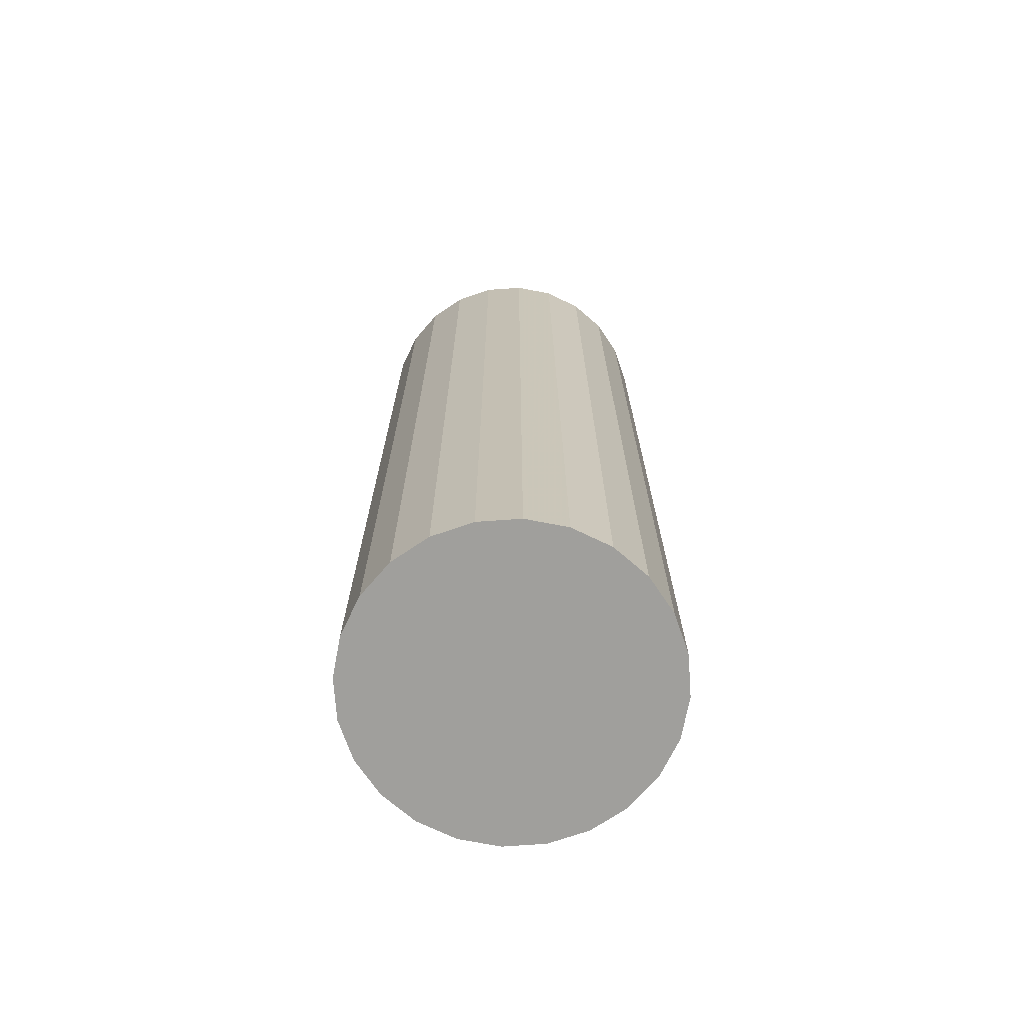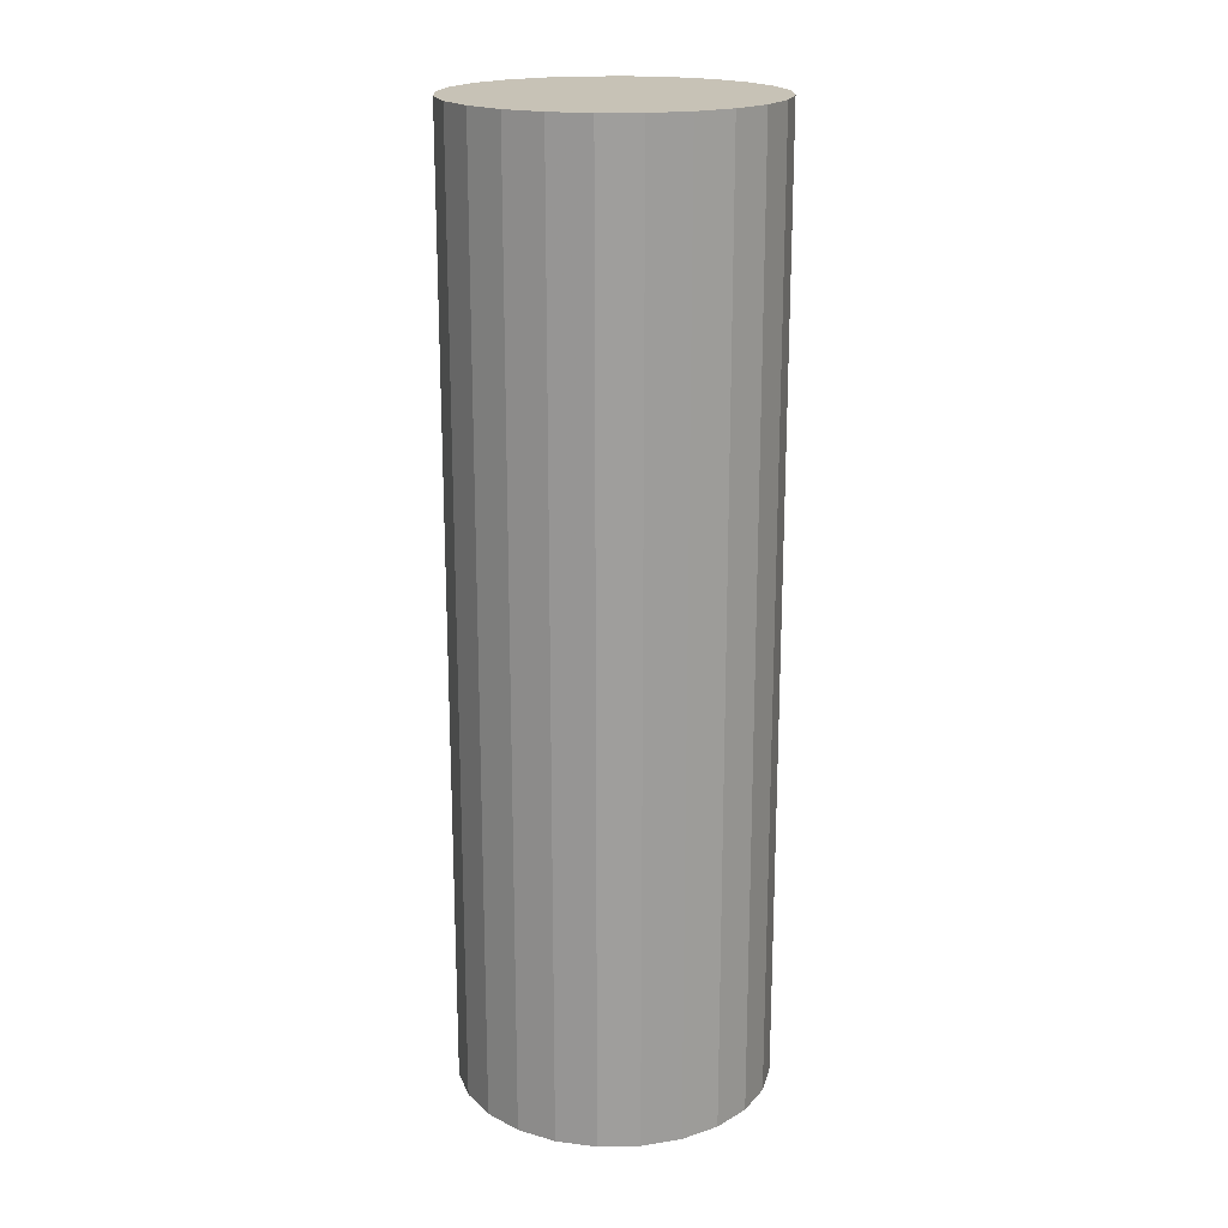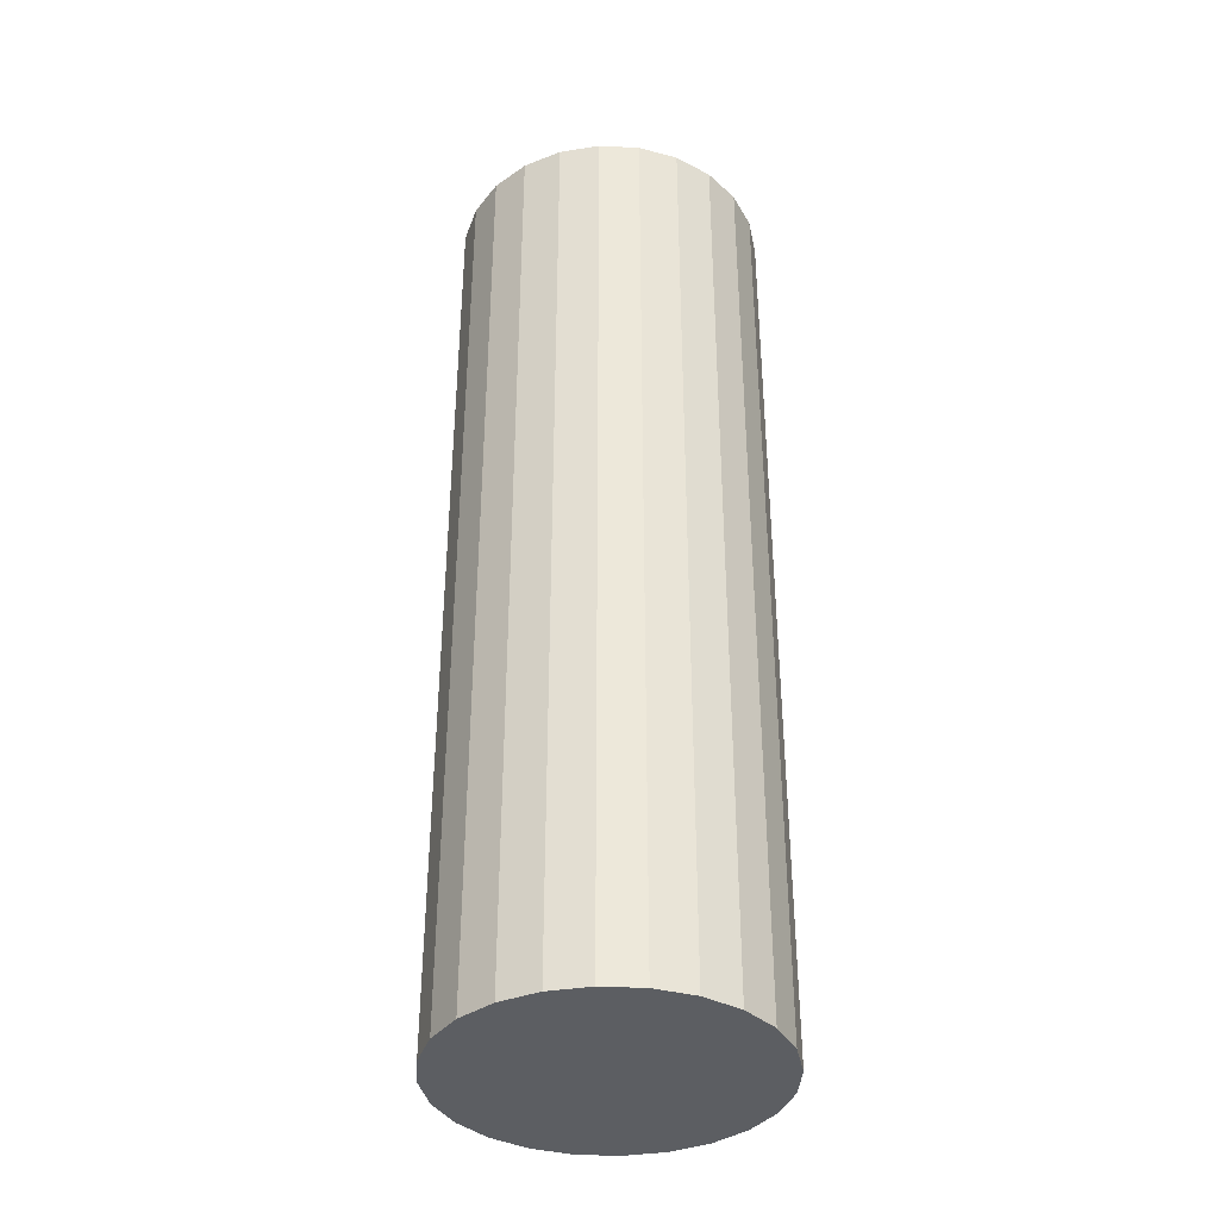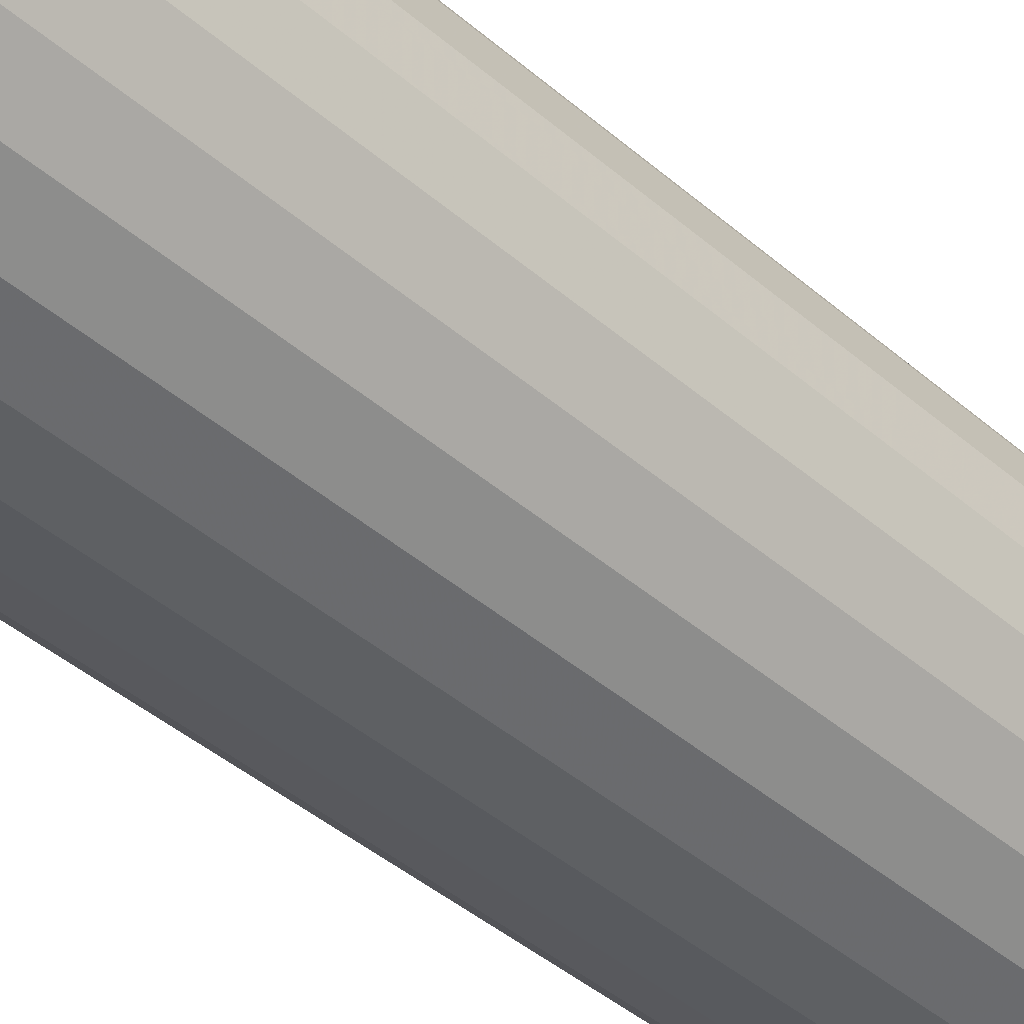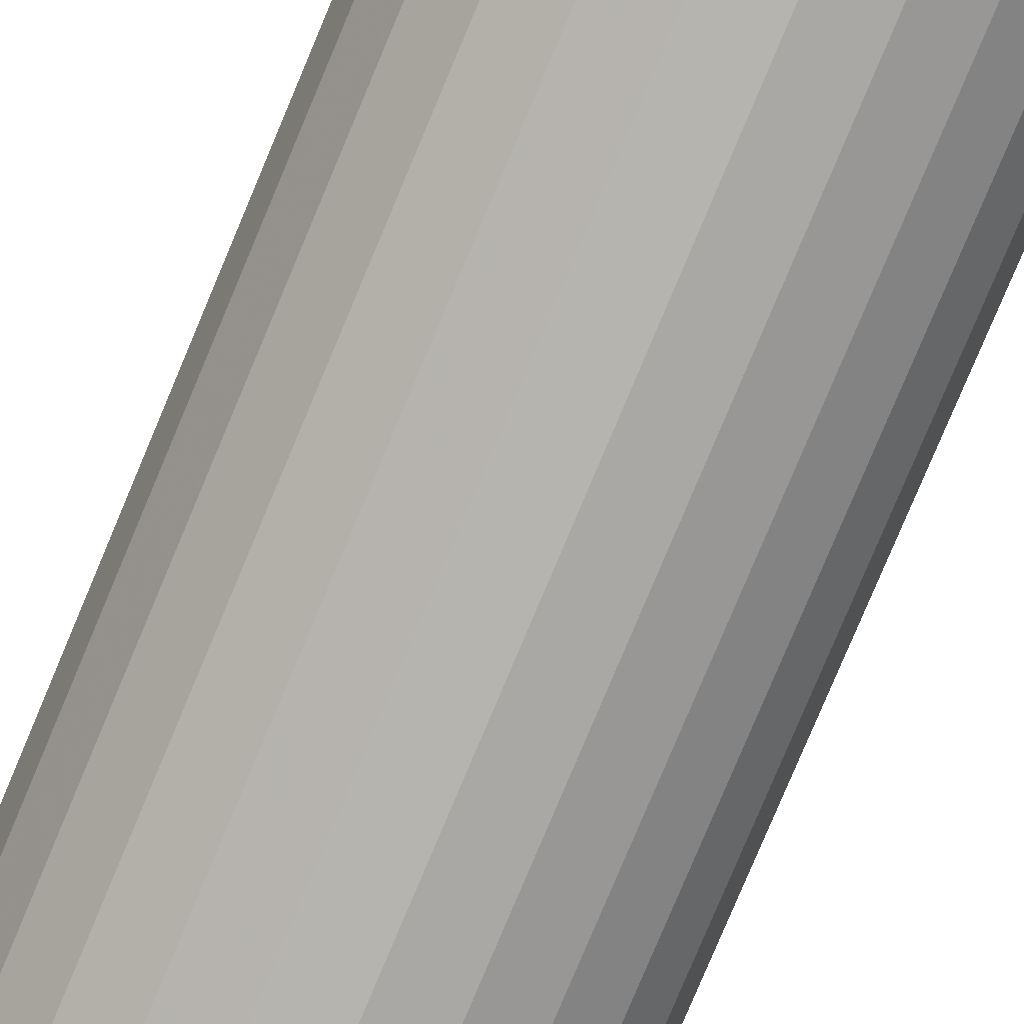
<metadata>
{"format":"obj","ext":"obj","renderer":"f3d","projection":"perspective","resolution":1024,"background":"white","views":[{"elev":-71.2,"azim":-148.4,"up":"+Y"},{"elev":19.2,"azim":-19.2,"up":"+Y"},{"elev":-37.5,"azim":38.9,"up":"+Y"},{"elev":-40.8,"azim":43.2,"up":"+Z"},{"elev":-79.9,"azim":157.2,"up":"+Z"}]}
</metadata>
<code>
v 0.03447 0.137 0.02893
v 0.04078 0.137 0.01902
v 0.04432 0.137 0.007814
v 0.04483 0.137 -0.003922
v 0.04229 0.137 -0.01539
v 0.03686 0.137 -0.02581
v 0.02893 0.137 -0.03447
v 0.01902 0.137 -0.04078
v 0.007814 0.137 -0.04432
v -0.003922 0.137 -0.04483
v -0.01539 0.137 -0.04229
v -0.02581 0.137 -0.03686
v -0.03447 0.137 -0.02893
v -0.04078 0.137 -0.01902
v -0.04432 0.137 -0.007814
v -0.04483 0.137 0.003922
v -0.04229 0.137 0.01539
v -0.03686 0.137 0.02581
v -0.02893 0.137 0.03447
v -0.01902 0.137 0.04078
v -0.007814 0.137 0.04432
v 0.003922 0.137 0.04483
v 0.01539 0.137 0.04229
v 0.02581 0.137 0.03686
v 0.01539 0.137 0.04229
v 0.003922 0.137 0.04483
v 0.003922 -0.137 0.04483
v 0.01539 -0.137 0.04229
v -0.007814 0.137 0.04432
v -0.007814 -0.137 0.04432
v -0.01902 0.137 0.04078
v -0.01902 -0.137 0.04078
v -0.02893 0.137 0.03447
v -0.02893 -0.137 0.03447
v -0.02893 0.137 0.03447
v -0.03686 0.137 0.02581
v -0.03686 -0.137 0.02581
v -0.02893 -0.137 0.03447
v -0.04229 0.137 0.01539
v -0.04229 -0.137 0.01539
v -0.04483 0.137 0.003922
v -0.04483 -0.137 0.003922
v -0.04432 0.137 -0.007814
v -0.04432 -0.137 -0.007814
v -0.04078 0.137 -0.01902
v -0.04078 -0.137 -0.01902
v -0.03447 0.137 -0.02893
v -0.03447 -0.137 -0.02893
v -0.03447 0.137 -0.02893
v -0.02581 0.137 -0.03686
v -0.02581 -0.137 -0.03686
v -0.03447 -0.137 -0.02893
v -0.01539 0.137 -0.04229
v -0.01539 -0.137 -0.04229
v -0.003922 0.137 -0.04483
v -0.003922 -0.137 -0.04483
v 0.007814 0.137 -0.04432
v 0.007814 -0.137 -0.04432
v 0.01902 0.137 -0.04078
v 0.01902 -0.137 -0.04078
v 0.02893 0.137 -0.03447
v 0.02893 -0.137 -0.03447
v 0.02893 0.137 -0.03447
v 0.03686 0.137 -0.02581
v 0.03686 -0.137 -0.02581
v 0.02893 -0.137 -0.03447
v 0.04229 0.137 -0.01539
v 0.04229 -0.137 -0.01539
v 0.04483 0.137 -0.003922
v 0.04483 -0.137 -0.003922
v 0.04432 0.137 0.007814
v 0.04432 -0.137 0.007814
v 0.04078 0.137 0.01902
v 0.04078 -0.137 0.01902
v 0.03447 0.137 0.02893
v 0.03447 -0.137 0.02893
v 0.03447 0.137 0.02893
v 0.02581 0.137 0.03686
v 0.02581 -0.137 0.03686
v 0.03447 -0.137 0.02893
v 0.01539 -0.137 0.04229
v 0.003922 -0.137 0.04483
v -0.007814 -0.137 0.04432
v -0.01902 -0.137 0.04078
v -0.02893 -0.137 0.03447
v -0.03686 -0.137 0.02581
v -0.04229 -0.137 0.01539
v -0.04483 -0.137 0.003922
v -0.04432 -0.137 -0.007814
v -0.04078 -0.137 -0.01902
v -0.03447 -0.137 -0.02893
v -0.02581 -0.137 -0.03686
v -0.01539 -0.137 -0.04229
v -0.003922 -0.137 -0.04483
v 0.007814 -0.137 -0.04432
v 0.01902 -0.137 -0.04078
v 0.02893 -0.137 -0.03447
v 0.03686 -0.137 -0.02581
v 0.04229 -0.137 -0.01539
v 0.04483 -0.137 -0.003922
v 0.04432 -0.137 0.007814
v 0.04078 -0.137 0.01902
v 0.03447 -0.137 0.02893
v 0.02581 -0.137 0.03686
f 1 2 3
f 3 4 5
f 5 6 7
f 3 5 7
f 7 8 9
f 9 10 11
f 7 9 11
f 11 12 13
f 13 14 15
f 11 13 15
f 7 11 15
f 15 16 17
f 17 18 19
f 15 17 19
f 19 20 21
f 21 22 23
f 19 21 23
f 15 19 23
f 7 15 23
f 3 7 23
f 1 3 23
f 24 1 23
f 25 26 27
f 27 28 25
f 26 29 30
f 30 27 26
f 29 31 32
f 32 30 29
f 31 33 34
f 34 32 31
f 35 36 37
f 37 38 35
f 36 39 40
f 40 37 36
f 39 41 42
f 42 40 39
f 41 43 44
f 44 42 41
f 43 45 46
f 46 44 43
f 45 47 48
f 48 46 45
f 49 50 51
f 51 52 49
f 50 53 54
f 54 51 50
f 53 55 56
f 56 54 53
f 55 57 58
f 58 56 55
f 57 59 60
f 60 58 57
f 59 61 62
f 62 60 59
f 63 64 65
f 65 66 63
f 64 67 68
f 68 65 64
f 67 69 70
f 70 68 67
f 69 71 72
f 72 70 69
f 71 73 74
f 74 72 71
f 73 75 76
f 76 74 73
f 77 78 79
f 79 80 77
f 78 25 28
f 28 79 78
f 81 82 83
f 83 84 85
f 85 86 87
f 83 85 87
f 87 88 89
f 89 90 91
f 87 89 91
f 91 92 93
f 93 94 95
f 91 93 95
f 87 91 95
f 95 96 97
f 97 98 99
f 95 97 99
f 99 100 101
f 101 102 103
f 99 101 103
f 95 99 103
f 87 95 103
f 83 87 103
f 81 83 103
f 104 81 103

</code>
